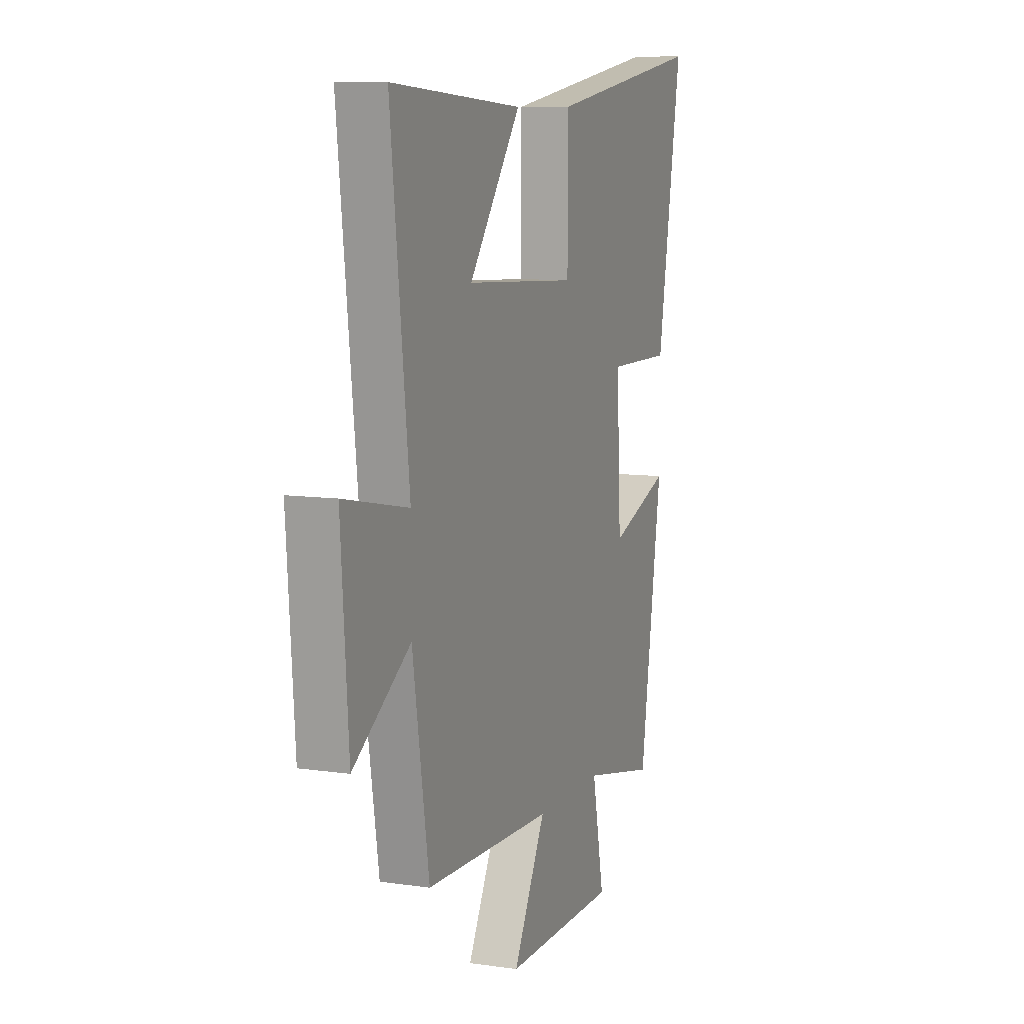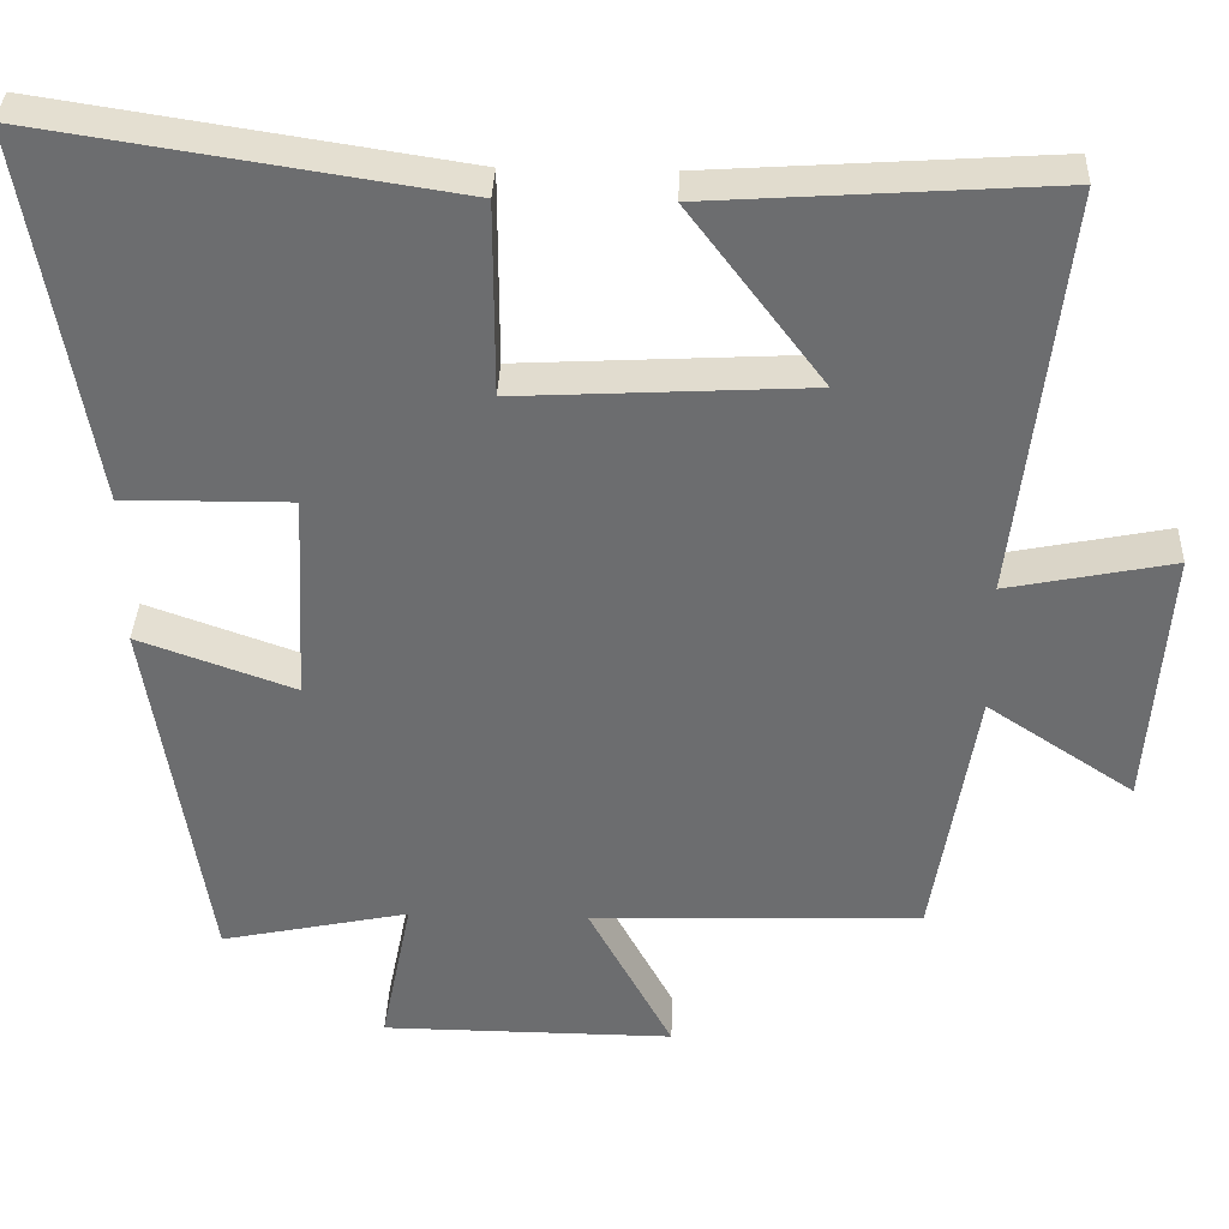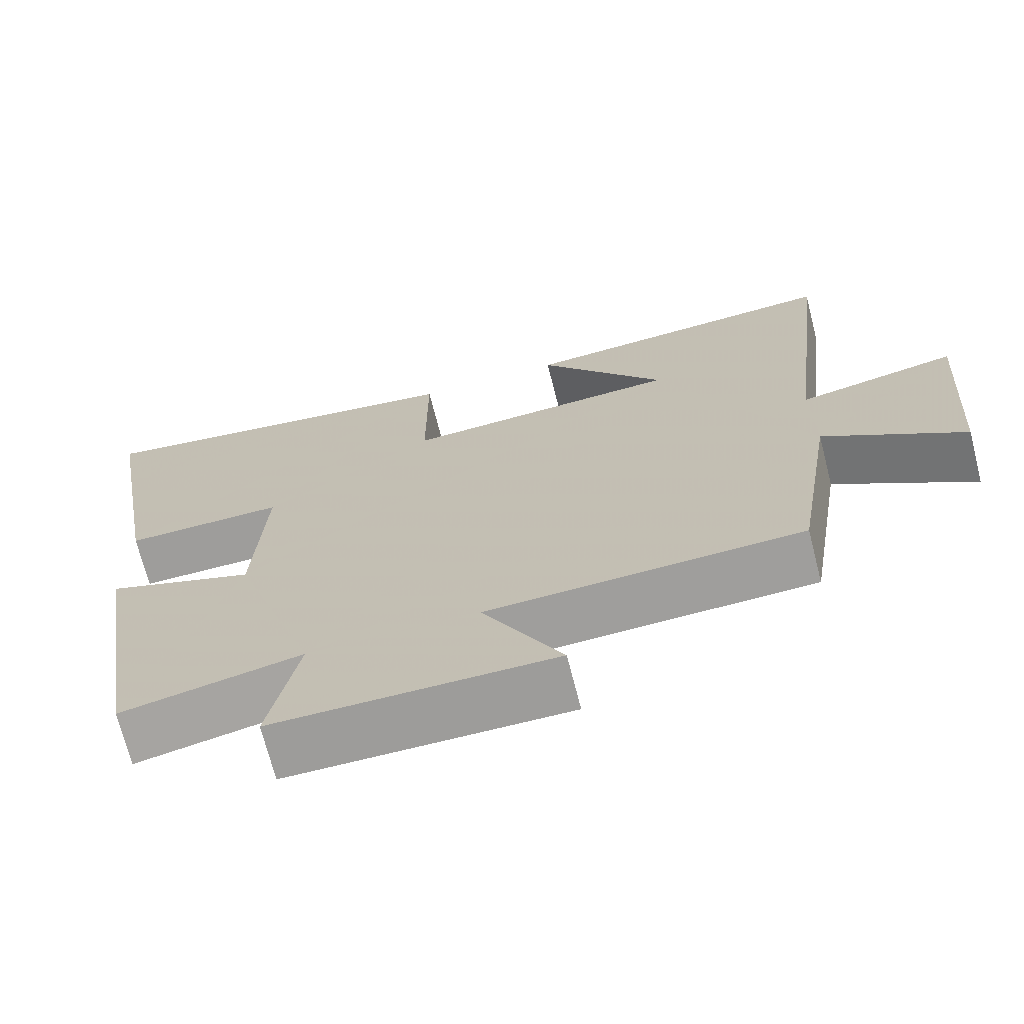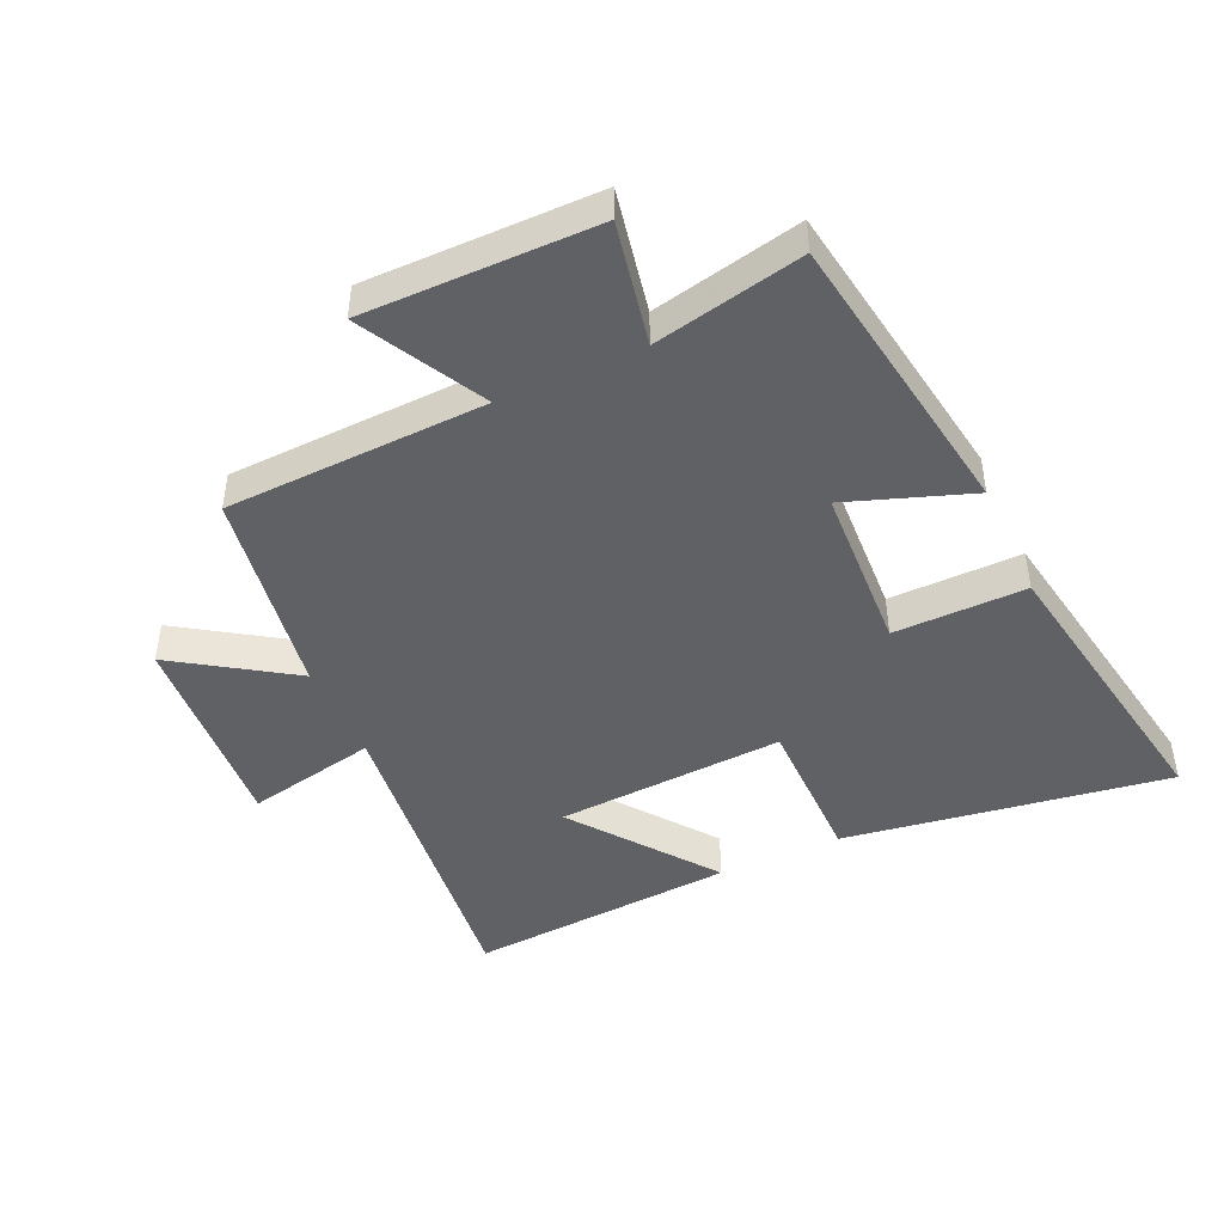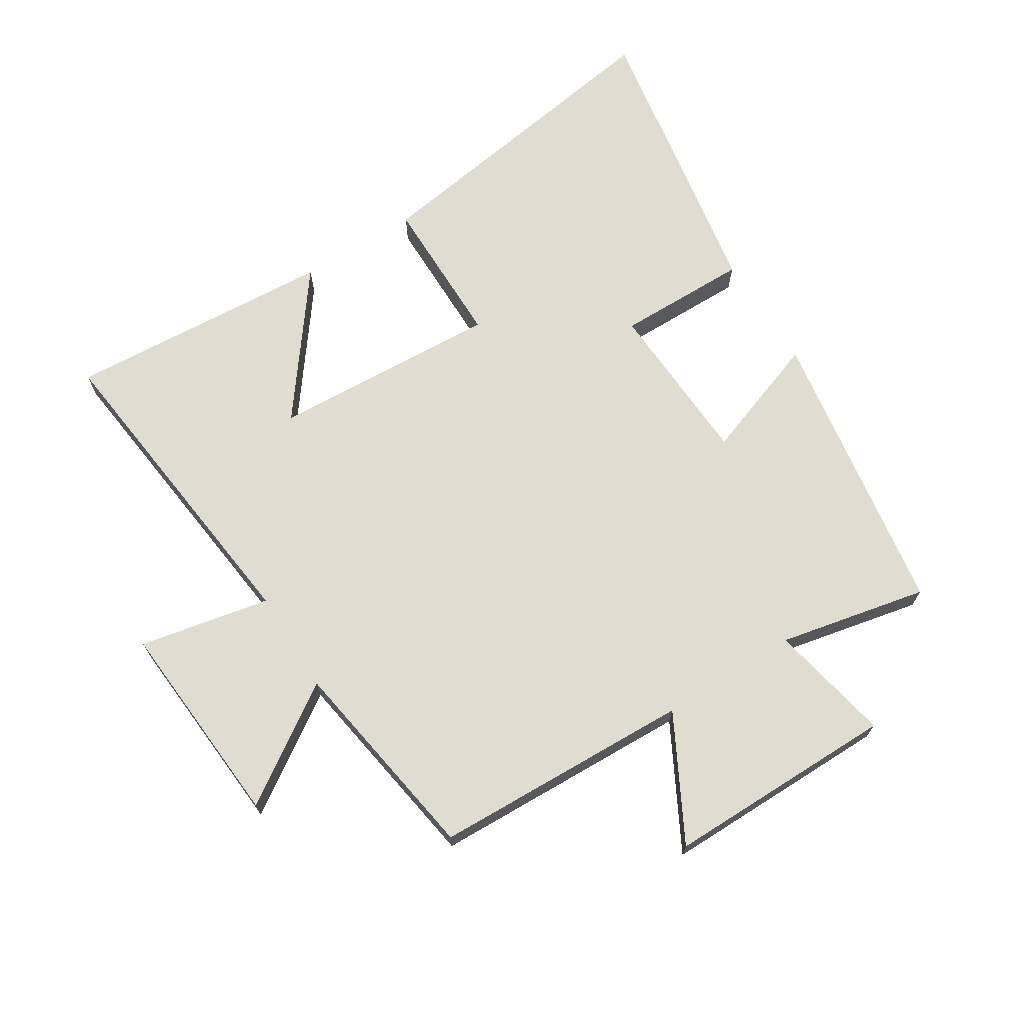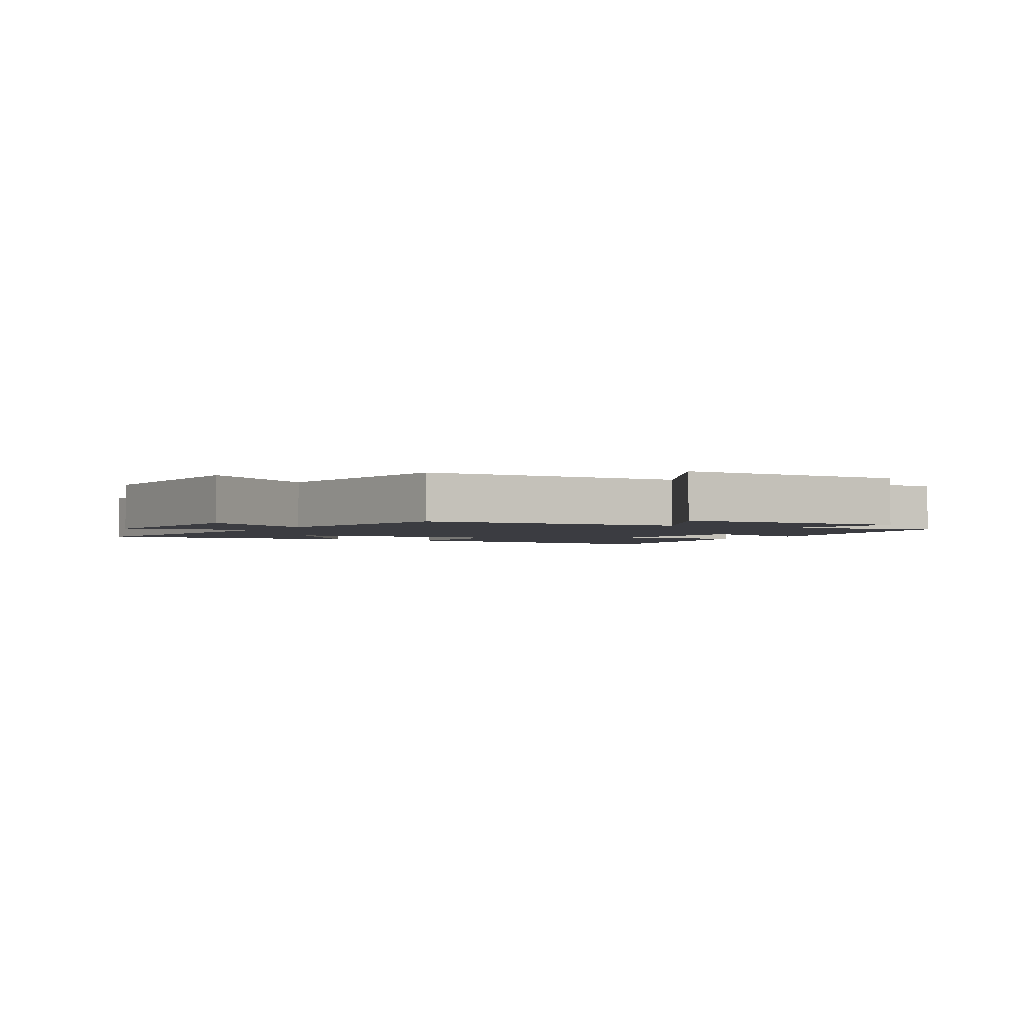
<metadata>
{"format":"obj","ext":"obj","renderer":"f3d","projection":"perspective","resolution":1024,"background":"white","views":[{"elev":9.2,"azim":111.1,"up":"+Z"},{"elev":35.8,"azim":2.2,"up":"+Z"},{"elev":-70.4,"azim":14.3,"up":"+Z"},{"elev":-45.7,"azim":-155.4,"up":"+Y"},{"elev":69.6,"azim":147.9,"up":"+Y"},{"elev":-2.2,"azim":150.5,"up":"+Y"}]}
</metadata>
<code>
v -0.58 0.07 0.579
v -0.064 0.07 0.5
v -0.064 0.07 0.257
v 0.3 0.07 0.277
v 0.132 0.07 0.5
v 0.559 0.07 0.529
v 0.5 0.07 0.014
v 0.708 0.07 0.056
v 0.684 0.07 -0.276
v 0.5 0.07 -0.154
v 0.447 0.07 -0.486
v 0.033 0.07 -0.5
v 0.138 0.07 -0.697
v -0.23 0.07 -0.695
v -0.191 0.07 -0.5
v -0.428 0.07 -0.55
v -0.5 0.07 -0.084
v -0.304 0.07 -0.154
v -0.29 0.07 0.112
v -0.5 0.07 0.11
v -0.58 0 0.579
v -0.064 0 0.5
v -0.064 0 0.257
v 0.3 0 0.277
v 0.132 0 0.5
v 0.559 0 0.529
v 0.5 0 0.014
v 0.708 0 0.056
v 0.684 0 -0.276
v 0.5 0 -0.154
v 0.447 0 -0.486
v 0.033 0 -0.5
v 0.138 0 -0.697
v -0.23 0 -0.695
v -0.191 0 -0.5
v -0.428 0 -0.55
v -0.5 0 -0.084
v -0.304 0 -0.154
v -0.29 0 0.112
v -0.5 0 0.11
f 19 20 1 2
f 18 19 2 3
f 15 16 17 18
f 15 18 3 4
f 12 13 14 15
f 10 11 12 15
f 10 15 4
f 7 8 9 10
f 7 10 4
f 4 5 6 7
f 22 21 40 39
f 23 22 39 38
f 38 37 36 35
f 24 23 38 35
f 35 34 33 32
f 35 32 31 30
f 24 35 30
f 30 29 28 27
f 24 30 27
f 27 26 25 24
f 1 21 22 2
f 2 22 23 3
f 3 23 24 4
f 4 24 25 5
f 5 25 26 6
f 6 26 27 7
f 7 27 28 8
f 8 28 29 9
f 9 29 30 10
f 10 30 31 11
f 11 31 32 12
f 12 32 33 13
f 13 33 34 14
f 14 34 35 15
f 15 35 36 16
f 16 36 37 17
f 17 37 38 18
f 18 38 39 19
f 19 39 40 20
f 20 40 21 1

</code>
